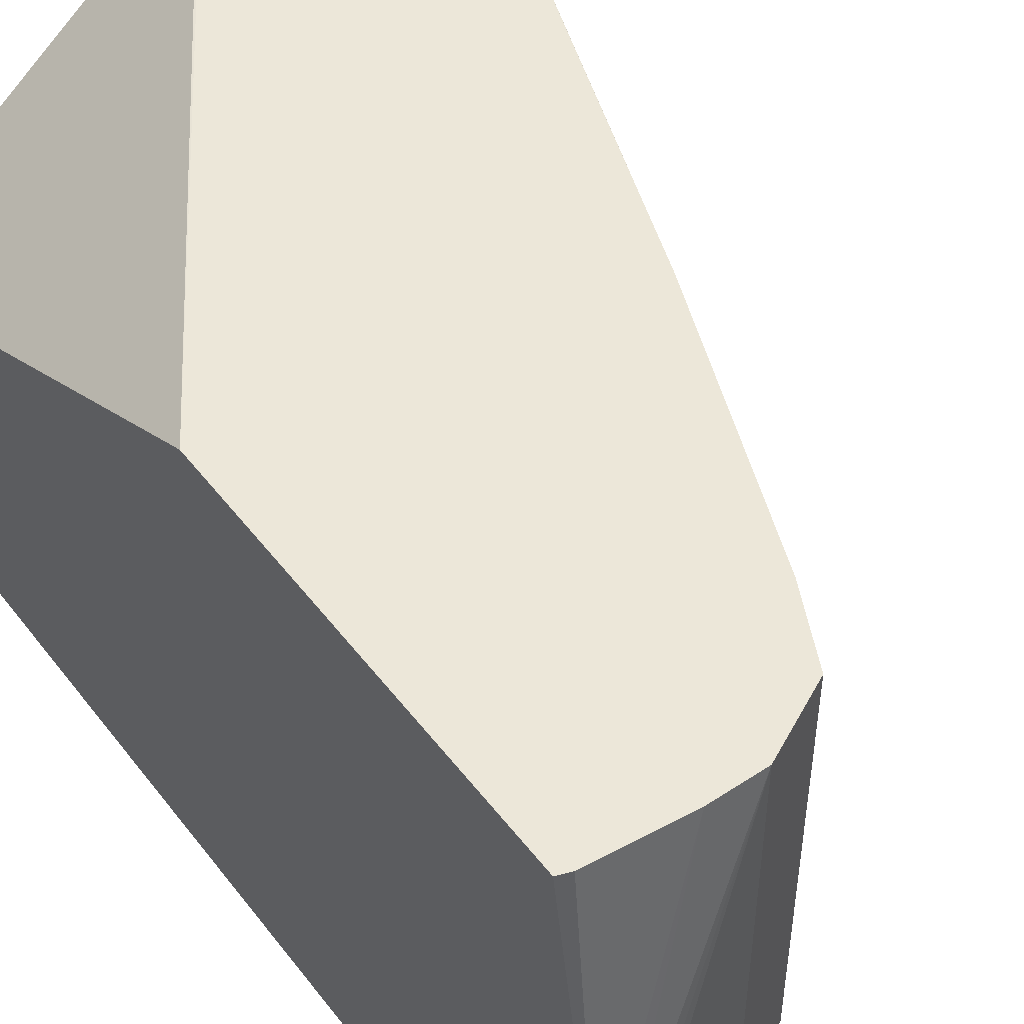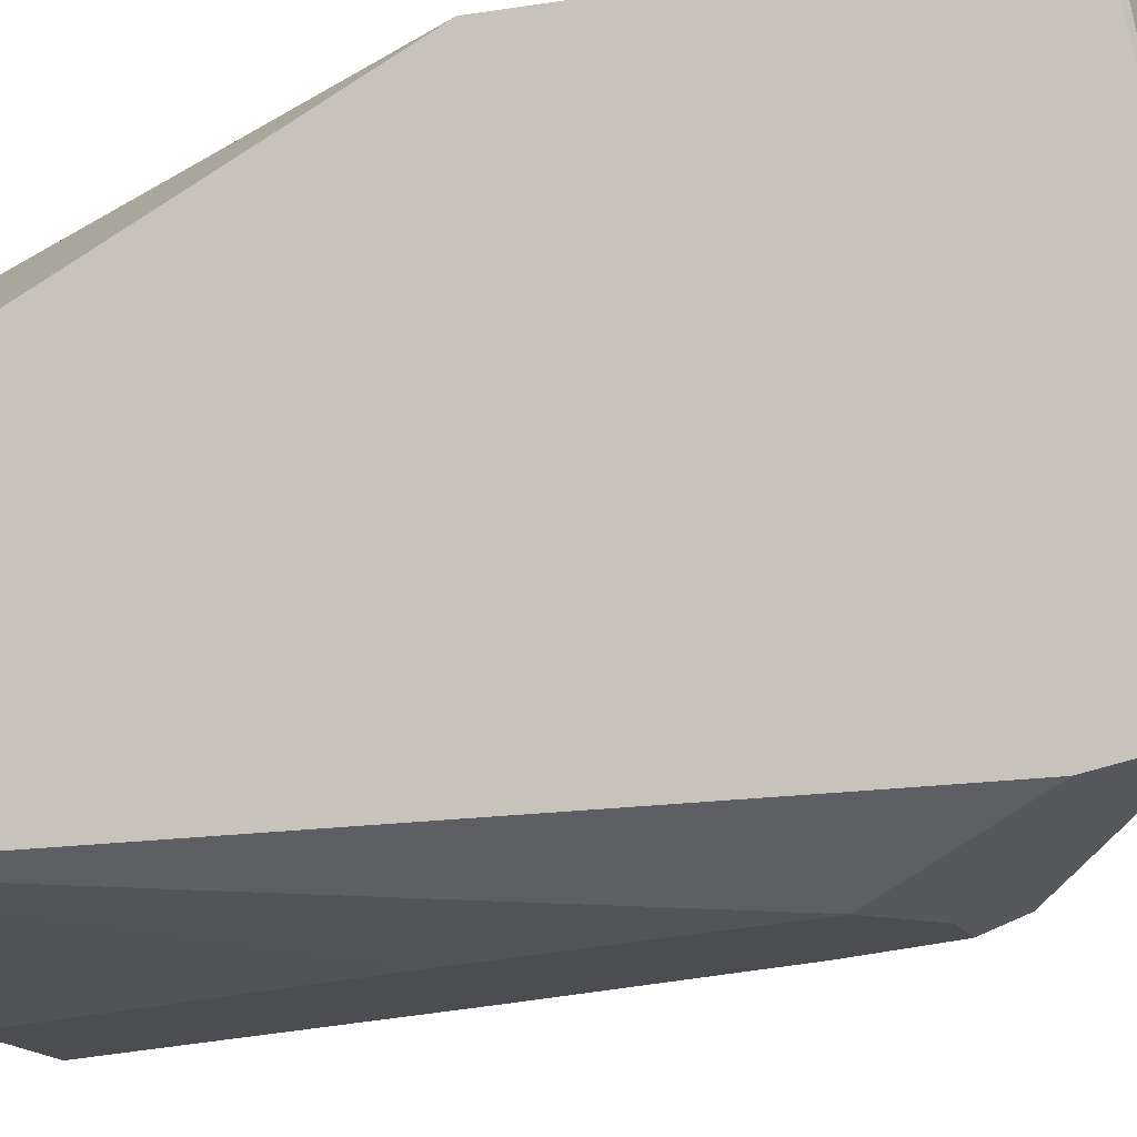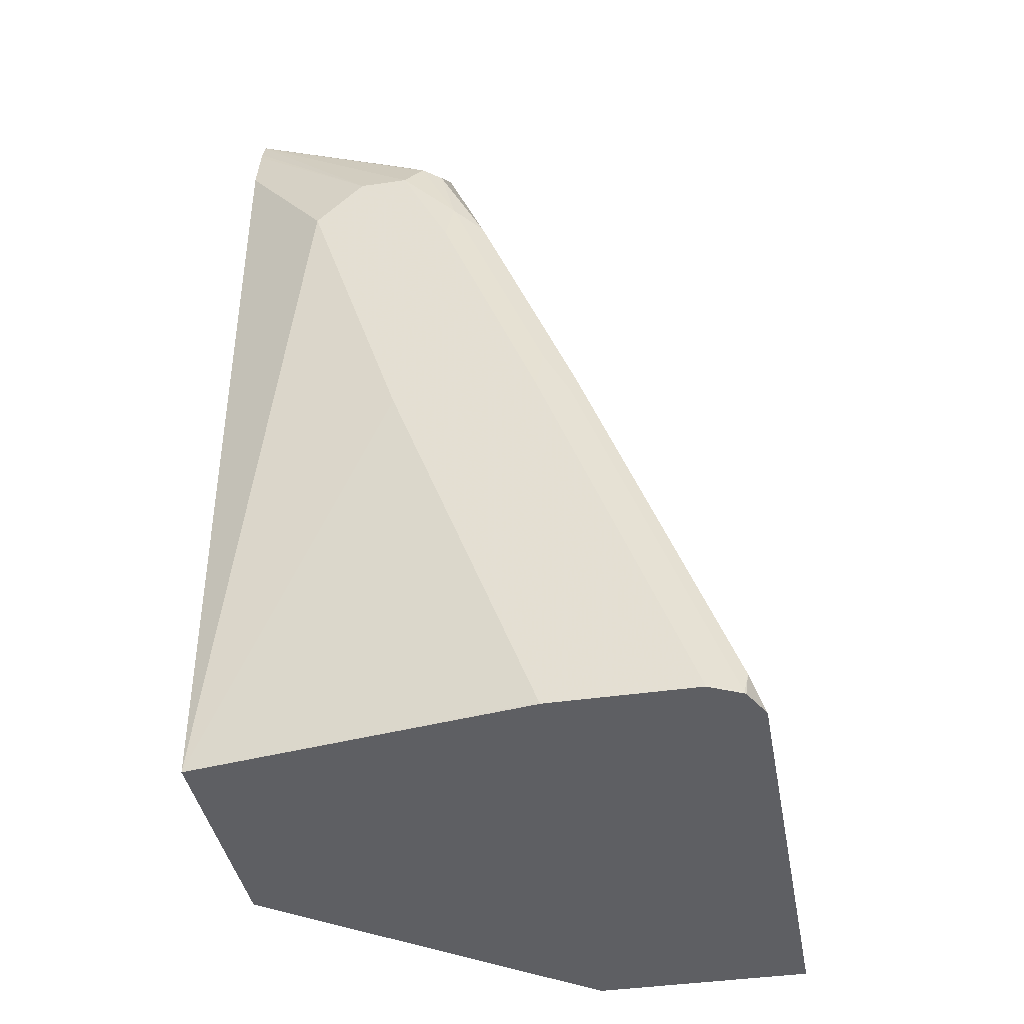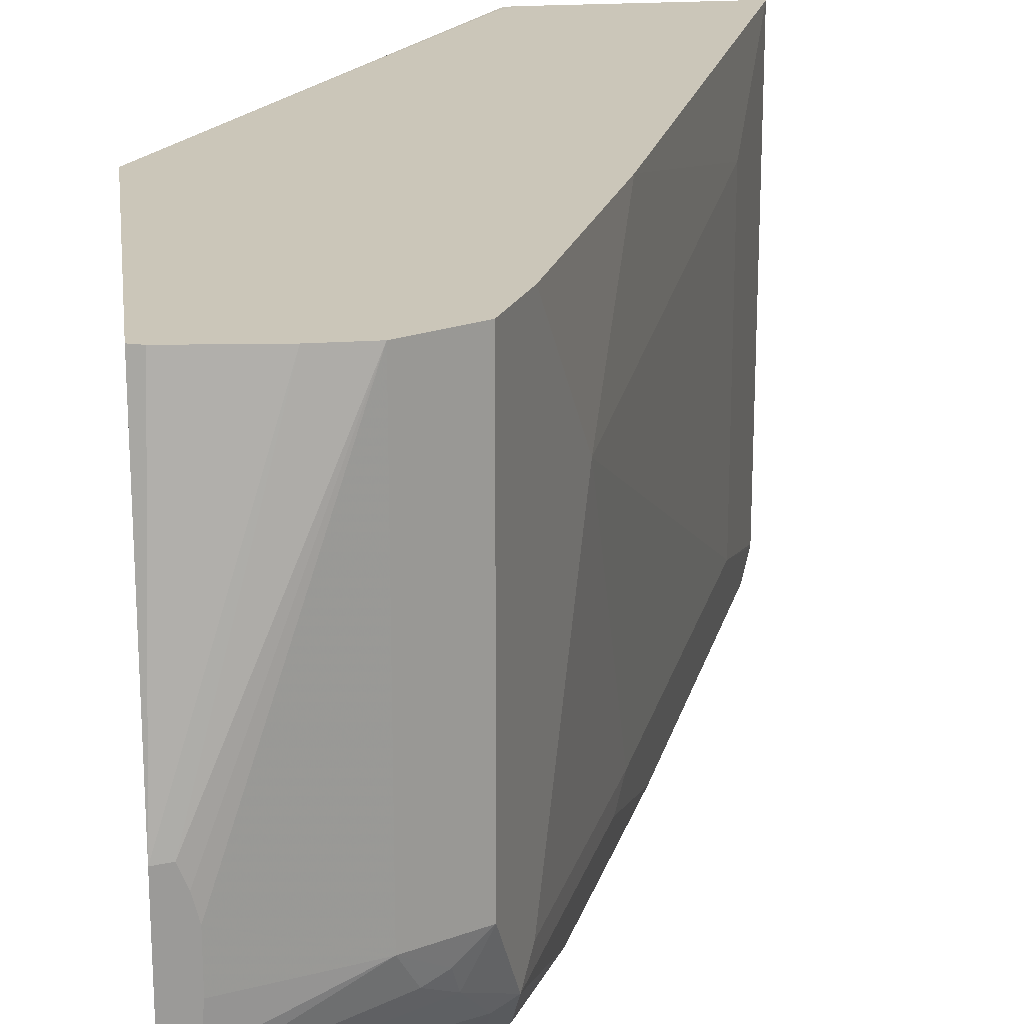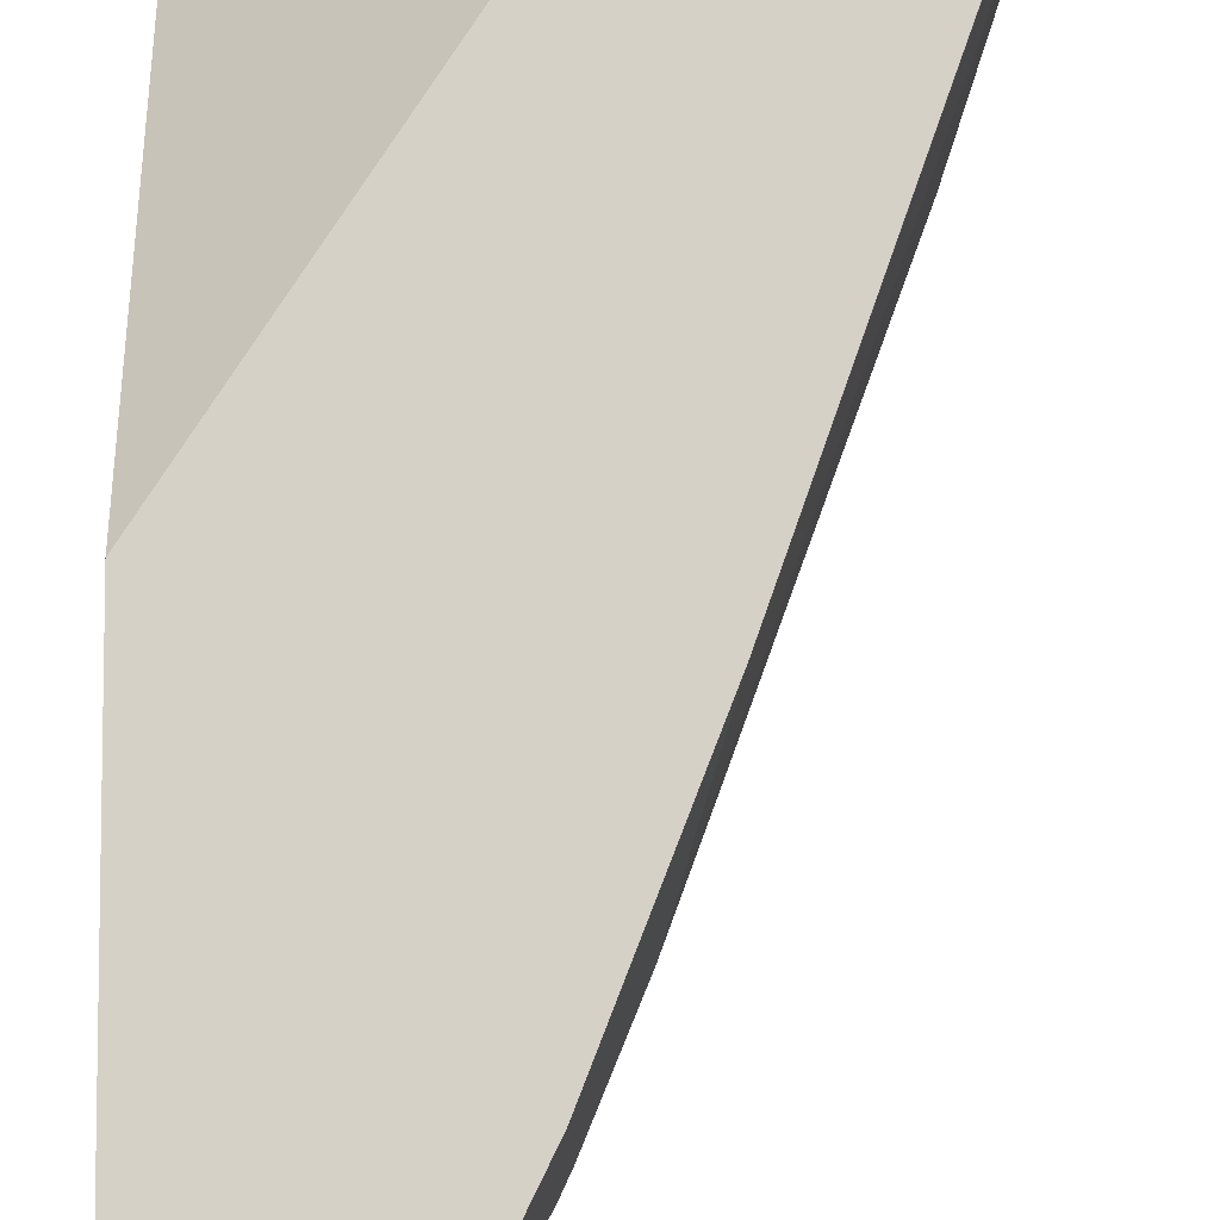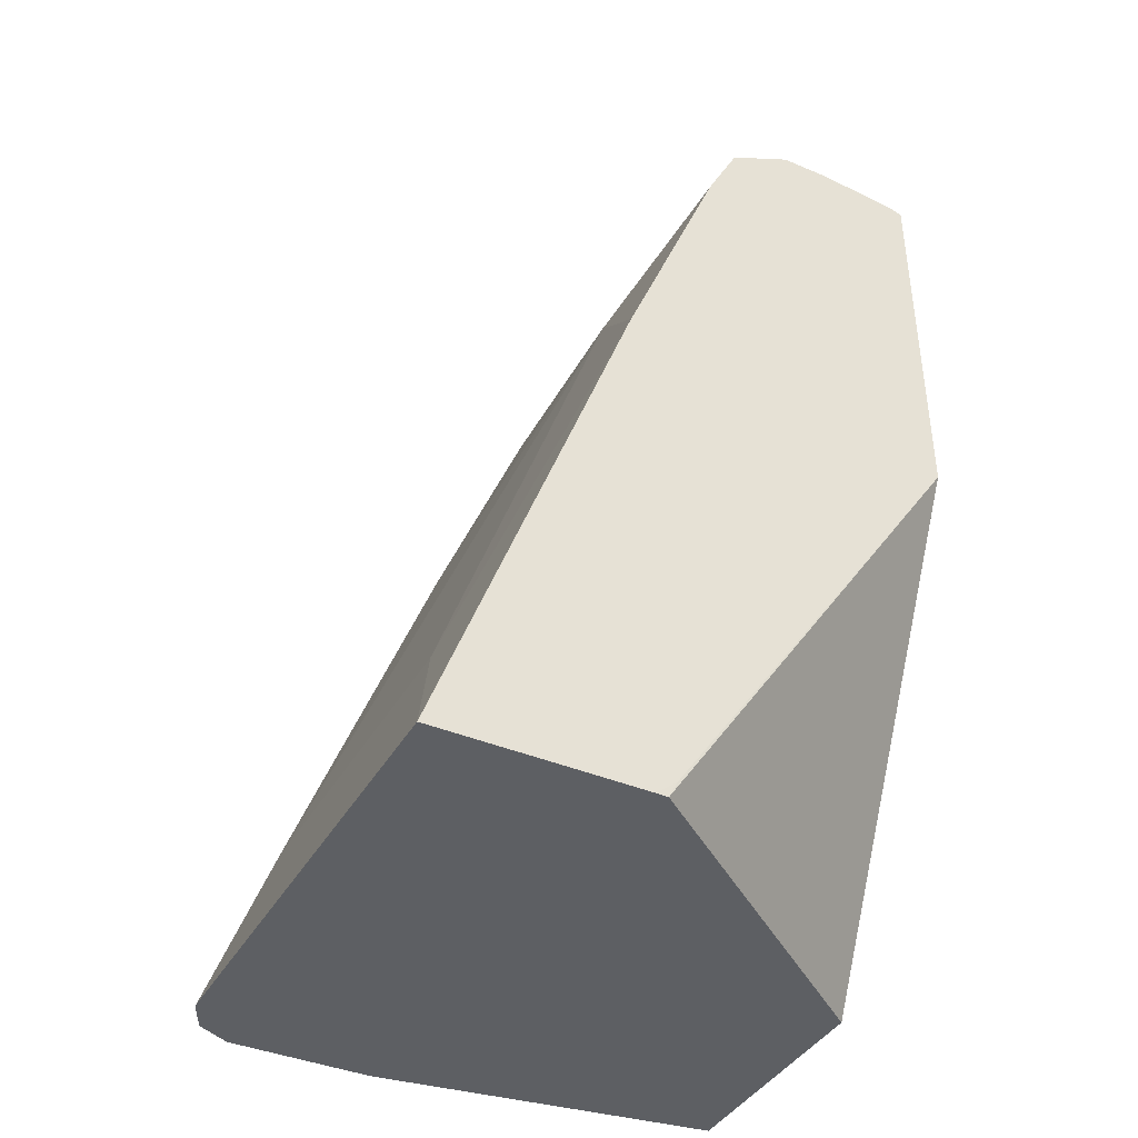
<metadata>
{"format":"obj","ext":"obj","renderer":"f3d","projection":"perspective","resolution":1024,"background":"white","views":[{"elev":50.1,"azim":-36.0,"up":"+Y"},{"elev":-15.8,"azim":-71.3,"up":"+Y"},{"elev":-40.6,"azim":10.2,"up":"+Z"},{"elev":20.9,"azim":-7.0,"up":"+Y"},{"elev":79.3,"azim":-0.5,"up":"+Y"},{"elev":-40.3,"azim":152.7,"up":"+Z"}]}
</metadata>
<code>
v 0.1784 -0.3122 0.1923
v 0.184 -0.3069 0.1923
v 0.1784 -0.2528 0.1923
v 0.1784 -0.3132 0.1909
v 0.2556 -0.3328 0.1367
v 0.2437 -0.3269 0.1485
v 0.2556 -0.315 0.1545
v 0.2474 -0.3031 0.1649
v 0.2377 -0.2971 0.1723
v 0.1878 -0.2993 0.1923
v 0.2318 -0.2852 0.1783
v 0.1842 -0.252 0.1923
v 0.2139 -0.1425 0.1783
v 0.1827 -0.1425 0.1753
v 0.1784 -0.1425 0.1738
v 0.1784 -0.3161 0.1829
v 0.2318 -0.3387 0.1248
v 0.2496 -0.3387 0.1248
v 0.263 -0.312 0.1515
v 0.2697 -0.3343 0.107
v 0.263 -0.3298 0.1337
v 0.2556 -0.2852 0.1664
v 0.2452 -0.2942 0.1694
v 0.1891 -0.2852 0.1923
v 0.2318 -0.1425 0.1783
v 0.187 -0.2591 0.1923
v 0.1784 -0.1425 0.03192
v 0.1784 -0.3169 0.1801
v 0.1784 -0.3209 0.1604
v 0.2139 -0.3387 0.107
v 0.2674 -0.3387 0.08912
v 0.2808 -0.3298 0.09805
v 0.3164 -0.3298 0.008927
v 0.2986 -0.312 0.06238
v 0.2674 -0.3031 0.1426
v 0.2853 -0.1961 0.107
v 0.2734 -0.1961 0.1307
v 0.3031 -0.3387 2.487e-05
v 0.3053 -0.3343 0.01783
v 0.315 -0.3328 2.487e-05
v 0.2556 -0.1425 0.1664
v 0.1891 -0.2674 0.1923
v 0.2912 -0.1425 -0.1367
v 0.2945 -0.1426 -0.1433
v 0.1784 -0.2318 -0.1433
v 0.1784 -0.3209 0.1603
v 0.2318 -0.3387 0.05347
v 0.1784 -0.321 0.1247
v 0.1902 -0.3269 0.1129
v 0.1784 -0.3209 -0.1433
v 0.3699 -0.3298 -0.1337
v 0.3746 -0.3209 -0.1433
v 0.3209 -0.3209 2.487e-05
v 0.3566 -0.3031 -0.08913
v 0.3031 -0.3031 0.05347
v 0.3031 -0.1425 0.05347
v 0.2674 -0.1425 0.1426
v 0.3566 -0.1783 -0.08913
v 0.3566 -0.3387 -0.1426
v 0.3685 -0.3328 -0.1426
v 0.299 -0.1425 -0.1433
v 0.2496 -0.3387 2.487e-05
v 0.1784 -0.321 0.107
v 0.3037 -0.3387 -0.1433
v 0.3031 -0.3387 -0.1426
v 0.3689 -0.3323 -0.1433
v 0.3747 -0.3199 -0.1433
v 0.3521 -0.312 -0.0802
v 0.3747 -0.1426 -0.1433
v 0.3744 -0.1425 -0.1426
v 0.3566 -0.3387 -0.1433
v 0.357 -0.3385 -0.1433
v 0.3685 -0.3328 -0.1433
v 0.3721 -0.1425 -0.1433
v 0.3744 -0.1425 -0.1427
f 33 60 51
f 33 51 52
f 32 40 33
f 33 52 53
f 33 40 60
f 33 53 34
f 35 55 36
f 34 68 54
f 34 54 55
f 34 55 35
f 36 56 57
f 36 57 41
f 30 50 47
f 36 41 37
f 34 53 68
f 30 49 50
f 20 32 21
f 30 46 48
f 36 55 54
f 19 33 34
f 19 34 35
f 19 35 36
f 19 36 37
f 19 37 22
f 20 31 38
f 20 38 39
f 20 39 40
f 20 40 32
f 22 37 41
f 25 26 42
f 27 43 44
f 27 44 45
f 29 46 30
f 30 48 49
f 36 54 58
f 54 67 69
f 38 40 39
f 51 60 66
f 51 66 52
f 52 67 54
f 52 54 68
f 52 68 53
f 54 69 58
f 56 58 69
f 56 69 70
f 59 71 72
f 59 72 60
f 60 72 73
f 60 73 66
f 69 74 75
f 69 75 70
f 19 32 33
f 50 65 62
f 36 58 56
f 50 64 65
f 48 63 49
f 38 59 60
f 38 60 40
f 43 61 44
f 44 61 74
f 44 74 69
f 44 69 67
f 44 67 52
f 44 52 66
f 44 66 73
f 44 73 72
f 44 72 71
f 44 71 64
f 44 64 50
f 44 50 45
f 47 50 62
f 49 63 50
f 19 21 32
f 5 21 19
f 17 28 29
f 1 6 7
f 1 7 8
f 1 8 9
f 1 9 2
f 2 9 11
f 2 11 10
f 1 5 6
f 3 12 13
f 3 14 15
f 4 16 17
f 4 17 18
f 4 18 5
f 5 19 7
f 5 7 6
f 3 13 14
f 1 4 5
f 1 16 4
f 1 28 16
f 18 31 20
f 1 2 10
f 1 10 24
f 1 24 42
f 1 42 26
f 1 26 12
f 1 12 3
f 1 3 15
f 1 15 27
f 1 27 45
f 1 45 50
f 1 50 63
f 1 63 48
f 1 46 29
f 1 29 28
f 5 18 20
f 5 20 21
f 1 48 46
f 7 19 8
f 13 61 43
f 13 43 27
f 13 27 15
f 13 15 14
f 16 28 17
f 17 29 30
f 13 74 61
f 17 30 47
f 17 65 64
f 17 64 71
f 17 71 59
f 17 59 38
f 17 38 31
f 17 31 18
f 17 62 65
f 13 75 74
f 17 47 62
f 13 56 70
f 8 22 23
f 13 70 75
f 8 23 9
f 8 19 22
f 9 23 11
f 11 23 22
f 11 22 41
f 11 41 25
f 10 11 24
f 11 42 24
f 12 26 25
f 12 25 13
f 13 57 56
f 13 25 41
f 11 25 42
f 13 41 57

</code>
